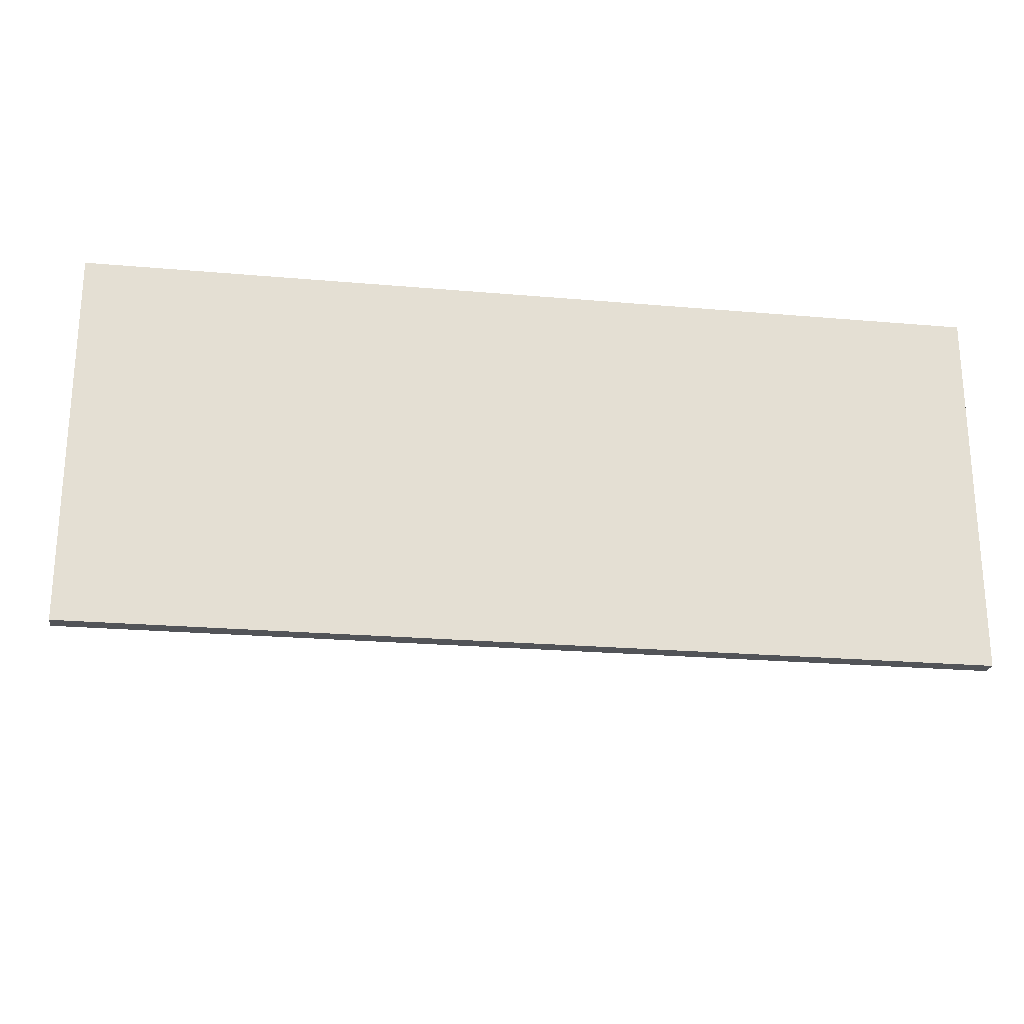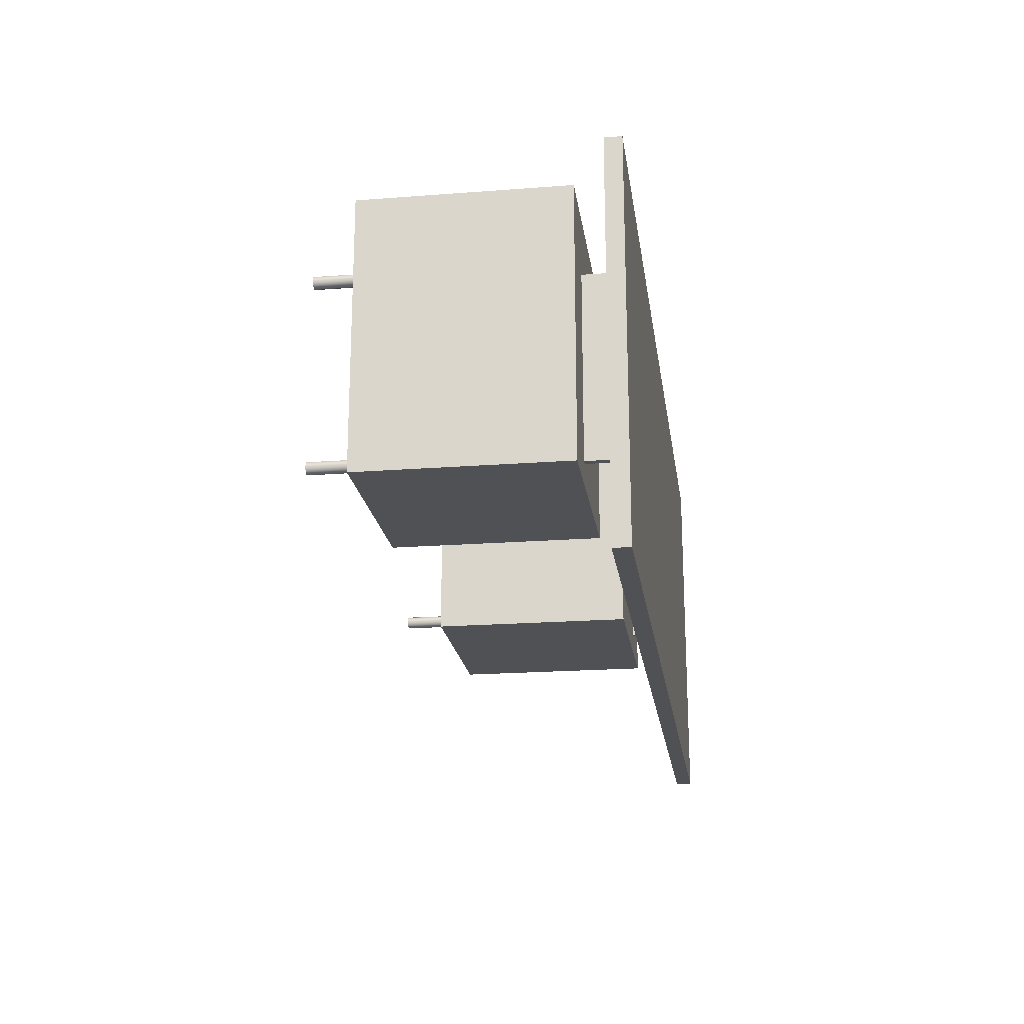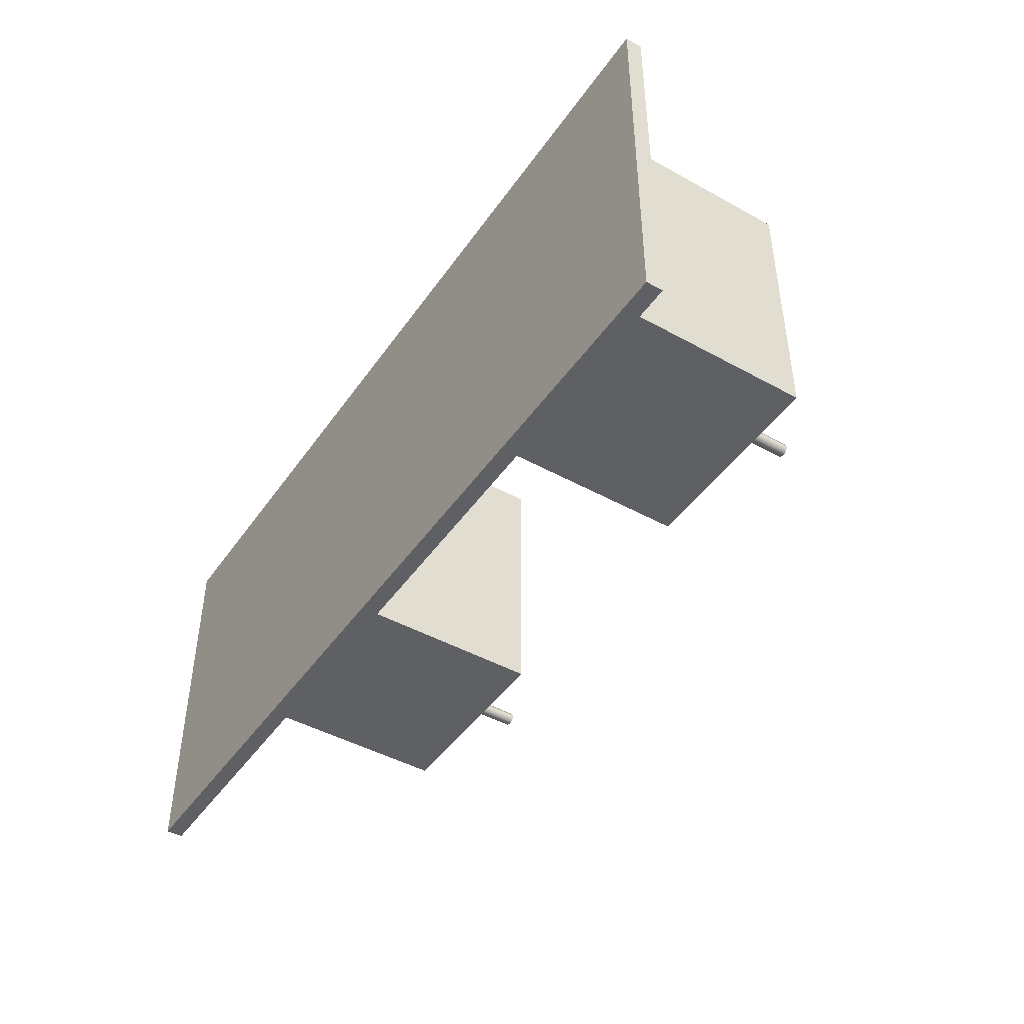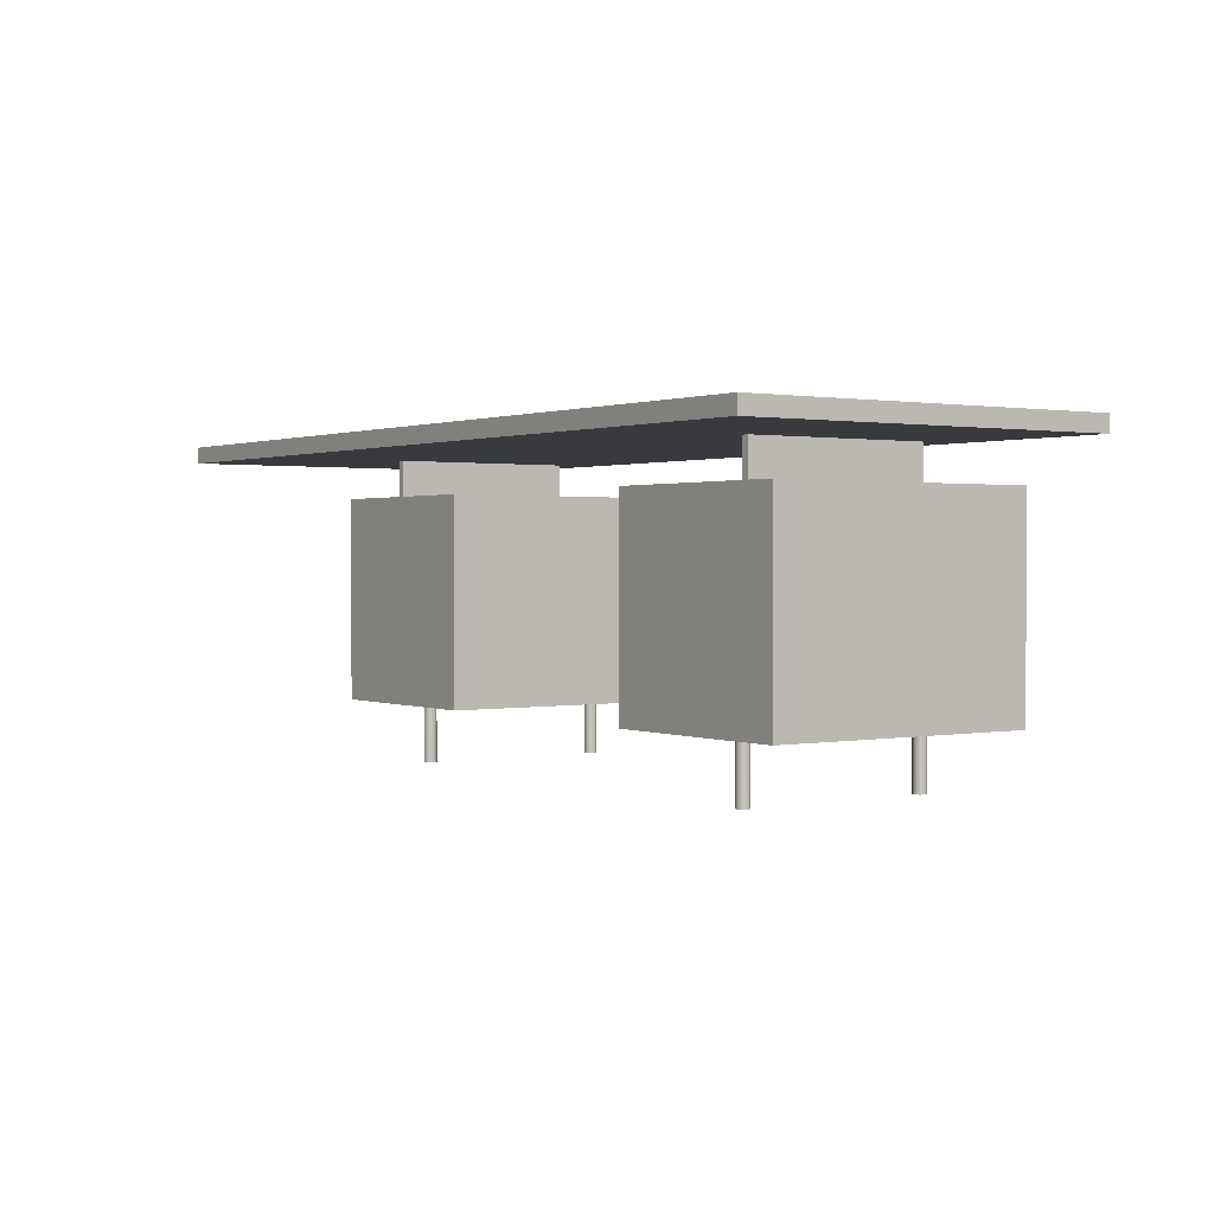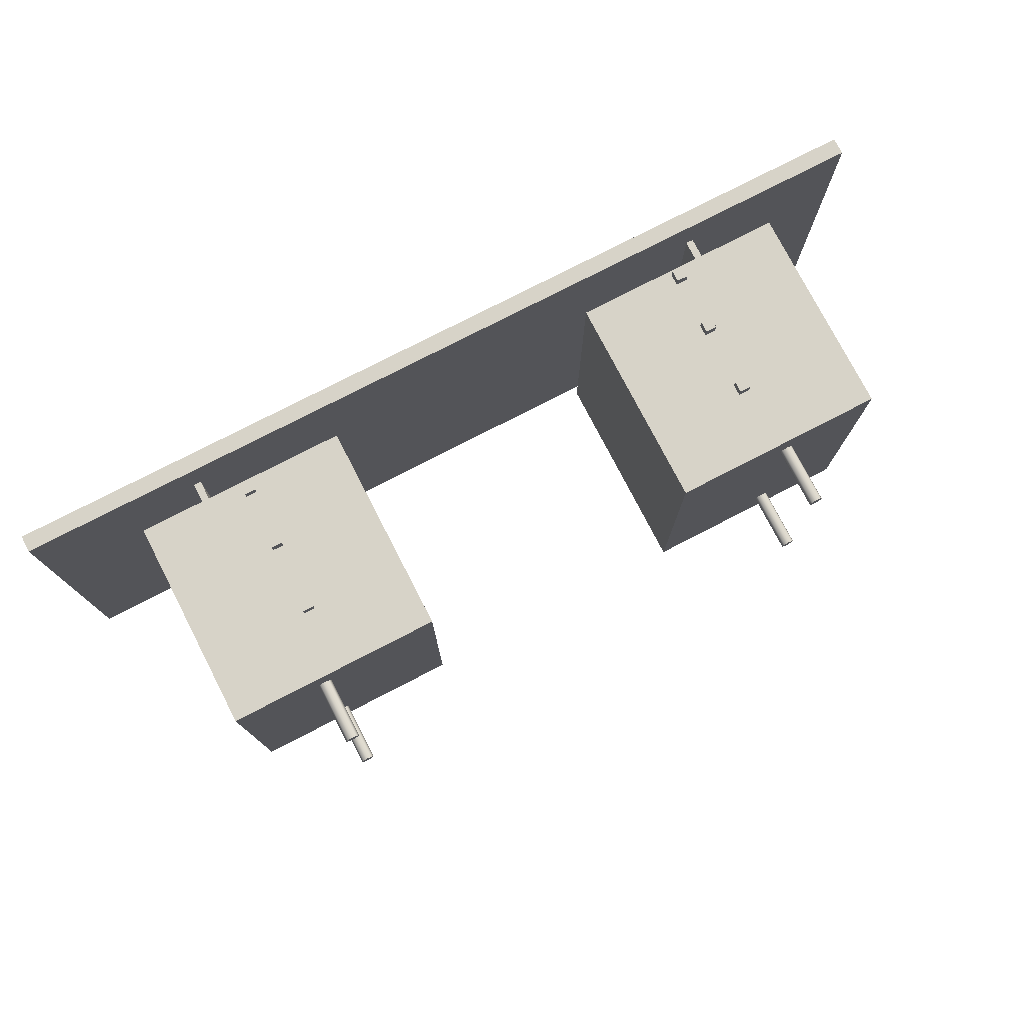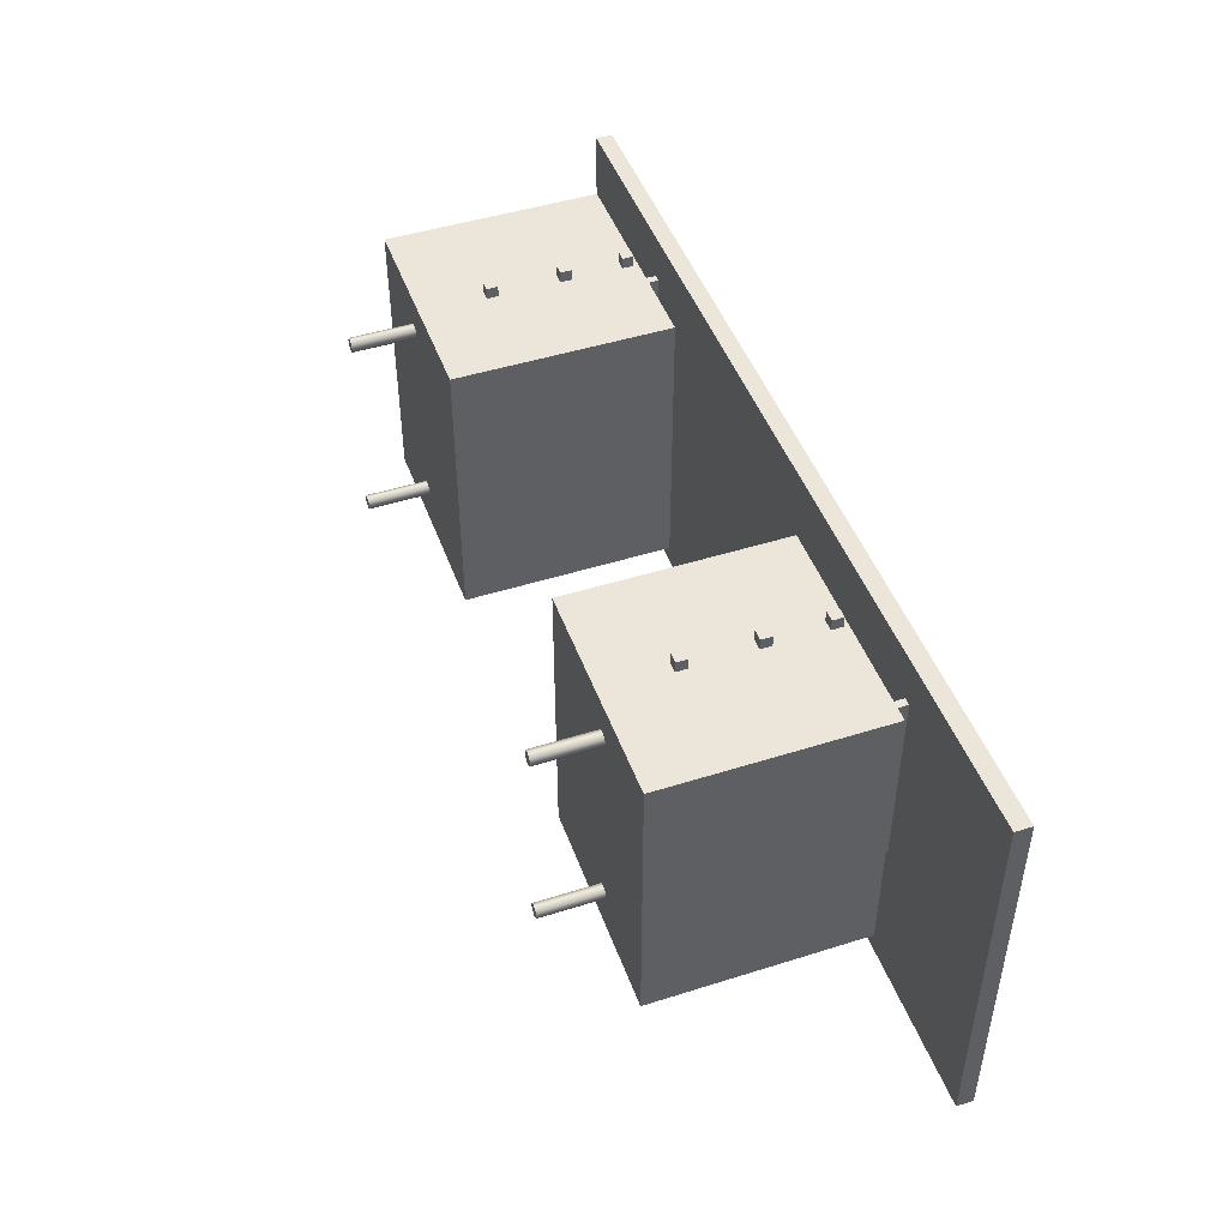
<metadata>
{"format":"obj","ext":"obj","renderer":"f3d","projection":"perspective","resolution":1024,"background":"white","views":[{"elev":-23.0,"azim":171.5,"up":"+Z"},{"elev":-20.2,"azim":98.0,"up":"+Z"},{"elev":-45.1,"azim":-122.7,"up":"+Z"},{"elev":1.2,"azim":-124.7,"up":"+Y"},{"elev":76.8,"azim":-27.3,"up":"+Z"},{"elev":46.9,"azim":70.3,"up":"+Z"}]}
</metadata>
<code>
o polySurface14.002_Mesh.001
v -1.309 0.8783 0.74
v 1.309 0.8783 0.74
v -1.309 0.9259 0.74
v -1.309 0.8783 -0.3478
v 1.309 0.8783 -0.3478
v -1.309 0.9259 -0.3478
v 1.309 0.9259 -0.3478
v 1.309 0.9259 0.74
v 0.3962 0.1732 0.7938
v 0.9937 0.1732 0.7938
v 0.3962 0.1732 -2e-06
v 0.3962 0.7695 0.7938
v 0.9937 0.7695 0.7938
v 0.3962 0.7695 -2e-06
v 0.9937 0.7695 -2e-06
v 0.9937 0.1732 -2e-06
v -0.3962 0.1732 0.7938
v -0.9937 0.1732 0.7938
v -0.3962 0.1732 -2e-06
v -0.3962 0.7695 0.7938
v -0.9937 0.7695 0.7938
v -0.3962 0.7695 -2e-06
v -0.9937 0.7695 -2e-06
v -0.9937 0.1732 -2e-06
v 0.7994 0.7695 0.6139
v 0.8204 0.7695 0.6139
v 0.7994 0.8822 0.6139
v 0.7994 0.7695 0.06652
v 0.8204 0.7695 0.06652
v 0.7994 0.8822 0.06652
v 0.8204 0.8822 0.06652
v 0.8204 0.8822 0.6139
v -0.7994 0.7695 0.6139
v -0.8204 0.7695 0.6139
v -0.7994 0.8822 0.6139
v -0.7994 0.7695 0.06652
v -0.8204 0.7695 0.06652
v -0.7994 0.8822 0.06652
v -0.8204 0.8822 0.06652
v -0.8204 0.8822 0.6139
v 0.7481 1e-06 0.1068
v 0.7343 1e-06 0.1012
v 0.7538 1e-06 0.1206
v 0.7481 0.1732 0.1068
v 0.7343 1e-06 0.1206
v 0.7206 1e-06 0.1068
v 0.7149 1e-06 0.1206
v 0.7206 1e-06 0.1343
v 0.7343 1e-06 0.14
v 0.7481 1e-06 0.1343
v 0.7481 0.1732 0.1343
v 0.7343 0.1732 0.14
v 0.7538 0.1732 0.1206
v 0.7206 0.1732 0.1343
v 0.7149 0.1732 0.1206
v 0.7206 0.1732 0.1068
v 0.7343 0.1732 0.1012
v -0.7481 1e-06 0.1068
v -0.7343 1e-06 0.1012
v -0.7538 1e-06 0.1206
v -0.7481 0.1732 0.1068
v -0.7343 1e-06 0.1206
v -0.7206 1e-06 0.1068
v -0.7149 1e-06 0.1206
v -0.7206 1e-06 0.1343
v -0.7343 1e-06 0.14
v -0.7481 1e-06 0.1343
v -0.7481 0.1732 0.1343
v -0.7343 0.1732 0.14
v -0.7538 0.1732 0.1206
v -0.7206 0.1732 0.1343
v -0.7149 0.1732 0.1206
v -0.7206 0.1732 0.1068
v -0.7343 0.1732 0.1012
v 0.7481 1e-06 0.6717
v 0.7343 1e-06 0.666
v 0.7538 1e-06 0.6854
v 0.7481 0.1732 0.6717
v 0.7343 1e-06 0.6854
v 0.7206 1e-06 0.6717
v 0.7149 1e-06 0.6854
v 0.7206 1e-06 0.6992
v 0.7343 1e-06 0.7048
v 0.7481 1e-06 0.6992
v 0.7481 0.1732 0.6992
v 0.7343 0.1732 0.7048
v 0.7538 0.1732 0.6854
v 0.7206 0.1732 0.6992
v 0.7149 0.1732 0.6854
v 0.7206 0.1732 0.6717
v 0.7343 0.1732 0.666
v -0.7481 1e-06 0.6717
v -0.7343 1e-06 0.666
v -0.7538 1e-06 0.6854
v -0.7481 0.1732 0.6717
v -0.7343 1e-06 0.6854
v -0.7206 1e-06 0.6717
v -0.7149 1e-06 0.6854
v -0.7206 1e-06 0.6992
v -0.7343 1e-06 0.7048
v -0.7481 1e-06 0.6992
v -0.7481 0.1732 0.6992
v -0.7343 0.1732 0.7048
v -0.7538 0.1732 0.6854
v -0.7206 0.1732 0.6992
v -0.7149 0.1732 0.6854
v -0.7206 0.1732 0.6717
v -0.7343 0.1732 0.666
v 0.6669 0.3547 0.825
v 0.6981 0.3547 0.825
v 0.6669 0.3858 0.825
v 0.6669 0.3547 0.7938
v 0.6981 0.3547 0.7938
v 0.6669 0.3858 0.7938
v 0.6981 0.3858 0.7938
v 0.6981 0.3858 0.825
v -0.6669 0.3547 0.825
v -0.6981 0.3547 0.825
v -0.6669 0.3858 0.825
v -0.6669 0.3547 0.7938
v -0.6981 0.3547 0.7938
v -0.6669 0.3858 0.7938
v -0.6981 0.3858 0.7938
v -0.6981 0.3858 0.825
v 0.6669 0.5542 0.825
v 0.6981 0.5542 0.825
v 0.6669 0.5854 0.825
v 0.6669 0.5542 0.7938
v 0.6981 0.5542 0.7938
v 0.6669 0.5854 0.7938
v 0.6981 0.5854 0.7938
v 0.6981 0.5854 0.825
v -0.6669 0.5542 0.825
v -0.6981 0.5542 0.825
v -0.6669 0.5854 0.825
v -0.6669 0.5542 0.7938
v -0.6981 0.5542 0.7938
v -0.6669 0.5854 0.7938
v -0.6981 0.5854 0.7938
v -0.6981 0.5854 0.825
v 0.6669 0.7253 0.825
v 0.6981 0.7253 0.825
v 0.6669 0.7564 0.825
v 0.6669 0.7253 0.7938
v 0.6981 0.7253 0.7938
v 0.6669 0.7564 0.7938
v 0.6981 0.7564 0.7938
v 0.6981 0.7564 0.825
v -0.6669 0.7253 0.825
v -0.6981 0.7253 0.825
v -0.6669 0.7564 0.825
v -0.6669 0.7253 0.7938
v -0.6981 0.7253 0.7938
v -0.6669 0.7564 0.7938
v -0.6981 0.7564 0.7938
v -0.6981 0.7564 0.825
f 4 5 2 1
f 1 2 8 3
f 4 1 3 6
f 6 7 5 4
f 3 8 7 6
f 2 5 7 8
f 12 9 10 13
f 11 16 10 9
f 9 12 14 11
f 12 13 15 14
f 14 15 16 11
f 15 13 10 16
f 20 21 18 17
f 19 17 18 24
f 17 19 22 20
f 20 22 23 21
f 22 19 24 23
f 23 24 18 21
f 25 26 32 27
f 28 25 27 30
f 30 31 29 28
f 26 29 31 32
f 33 35 40 34
f 36 38 35 33
f 38 36 37 39
f 34 40 39 37
f 42 41 45
f 41 42 57 44
f 41 43 45
f 43 41 44 53
f 46 42 45
f 47 46 45
f 48 47 45
f 49 48 45
f 50 49 45
f 43 50 45
f 49 50 51 52
f 50 43 53 51
f 48 49 52 54
f 47 48 54 55
f 46 47 55 56
f 42 46 56 57
f 59 62 58
f 58 61 74 59
f 58 62 60
f 60 70 61 58
f 63 62 59
f 64 62 63
f 65 62 64
f 66 62 65
f 67 62 66
f 60 62 67
f 66 69 68 67
f 67 68 70 60
f 65 71 69 66
f 64 72 71 65
f 63 73 72 64
f 59 74 73 63
f 76 75 79
f 75 76 91 78
f 75 77 79
f 77 75 78 87
f 80 76 79
f 81 80 79
f 82 81 79
f 83 82 79
f 84 83 79
f 77 84 79
f 83 84 85 86
f 84 77 87 85
f 82 83 86 88
f 81 82 88 89
f 80 81 89 90
f 76 80 90 91
f 93 96 92
f 92 95 108 93
f 92 96 94
f 94 104 95 92
f 97 96 93
f 98 96 97
f 99 96 98
f 100 96 99
f 101 96 100
f 94 96 101
f 100 103 102 101
f 101 102 104 94
f 99 105 103 100
f 98 106 105 99
f 97 107 106 98
f 93 108 107 97
f 112 113 110 109
f 109 110 116 111
f 112 109 111 114
f 114 115 113 112
f 111 116 115 114
f 110 113 115 116
f 120 117 118 121
f 117 119 124 118
f 120 122 119 117
f 122 120 121 123
f 119 122 123 124
f 118 124 123 121
f 128 129 126 125
f 125 126 132 127
f 128 125 127 130
f 130 131 129 128
f 127 132 131 130
f 126 129 131 132
f 136 133 134 137
f 133 135 140 134
f 136 138 135 133
f 138 136 137 139
f 135 138 139 140
f 134 140 139 137
f 144 145 142 141
f 141 142 148 143
f 144 141 143 146
f 146 147 145 144
f 143 148 147 146
f 142 145 147 148
f 152 149 150 153
f 149 151 156 150
f 152 154 151 149
f 154 152 153 155
f 151 154 155 156
f 150 156 155 153

</code>
